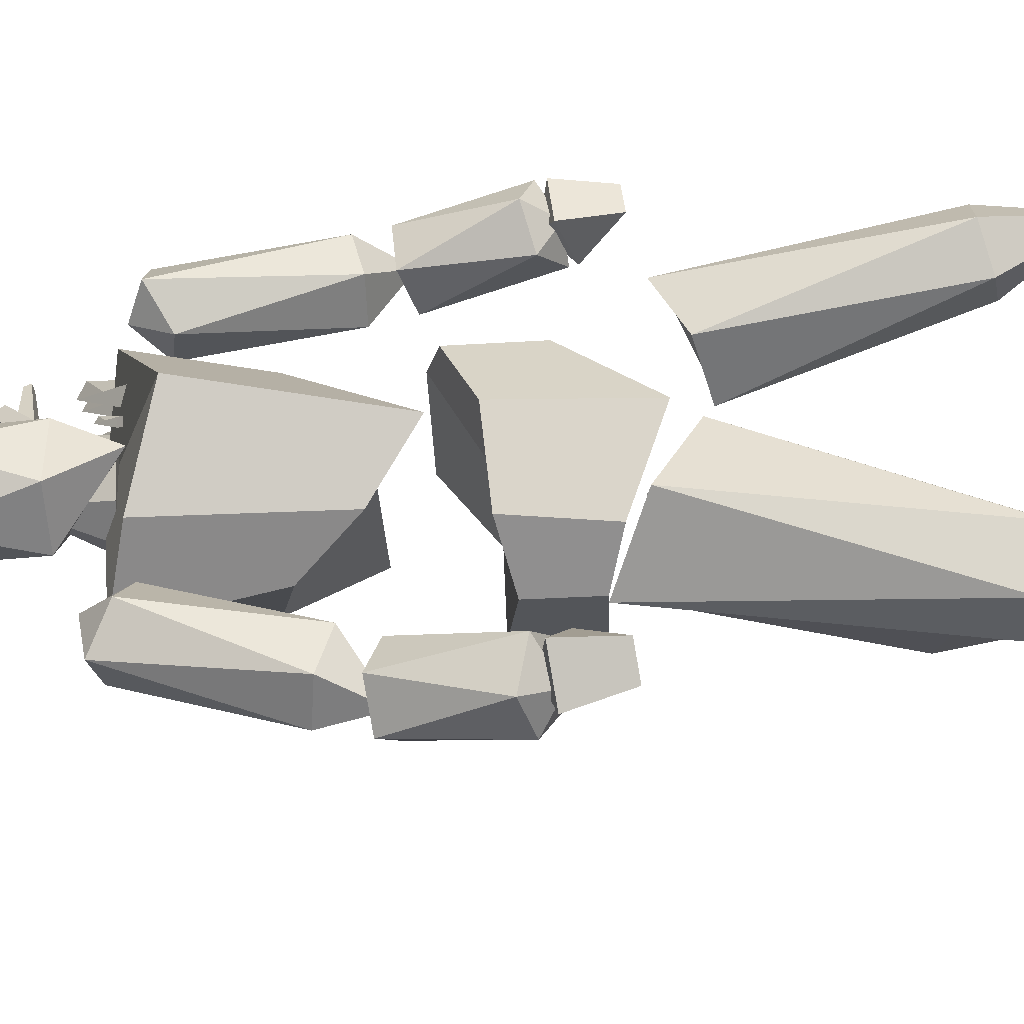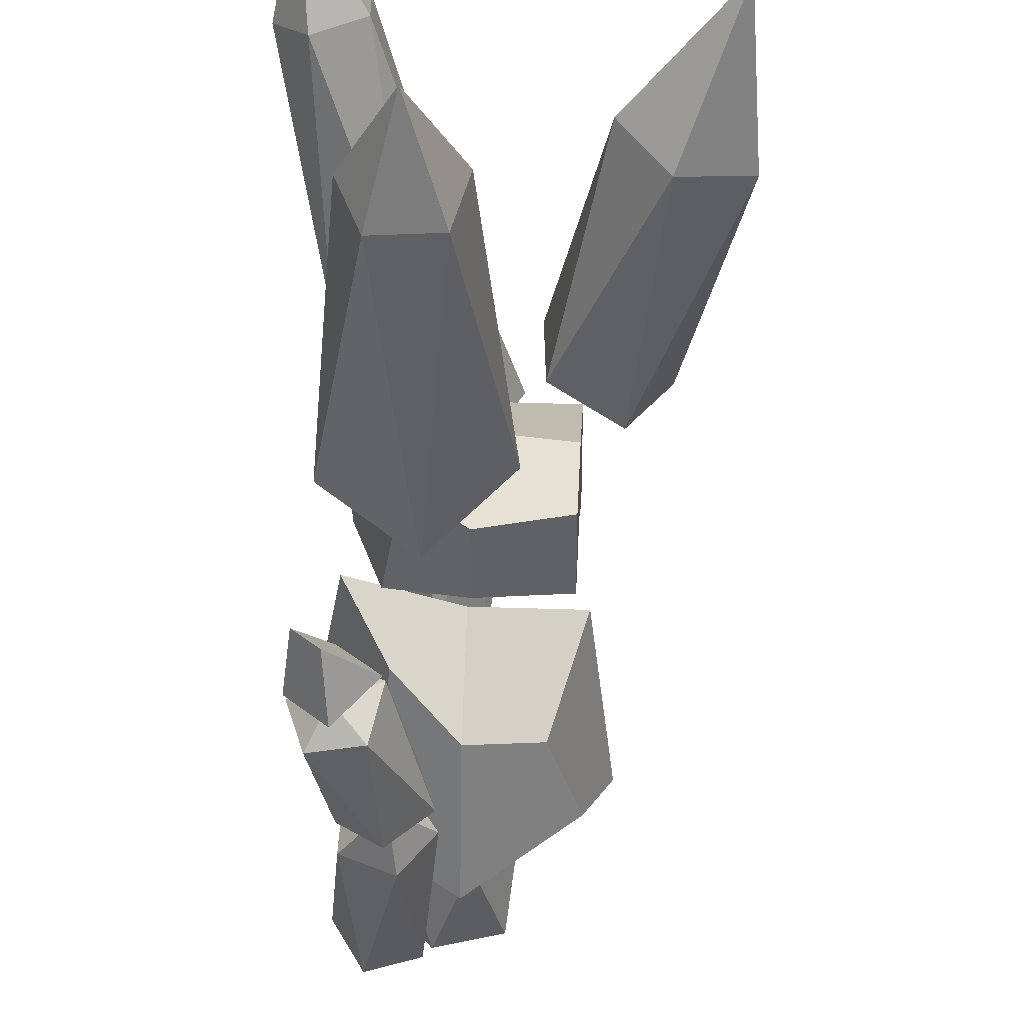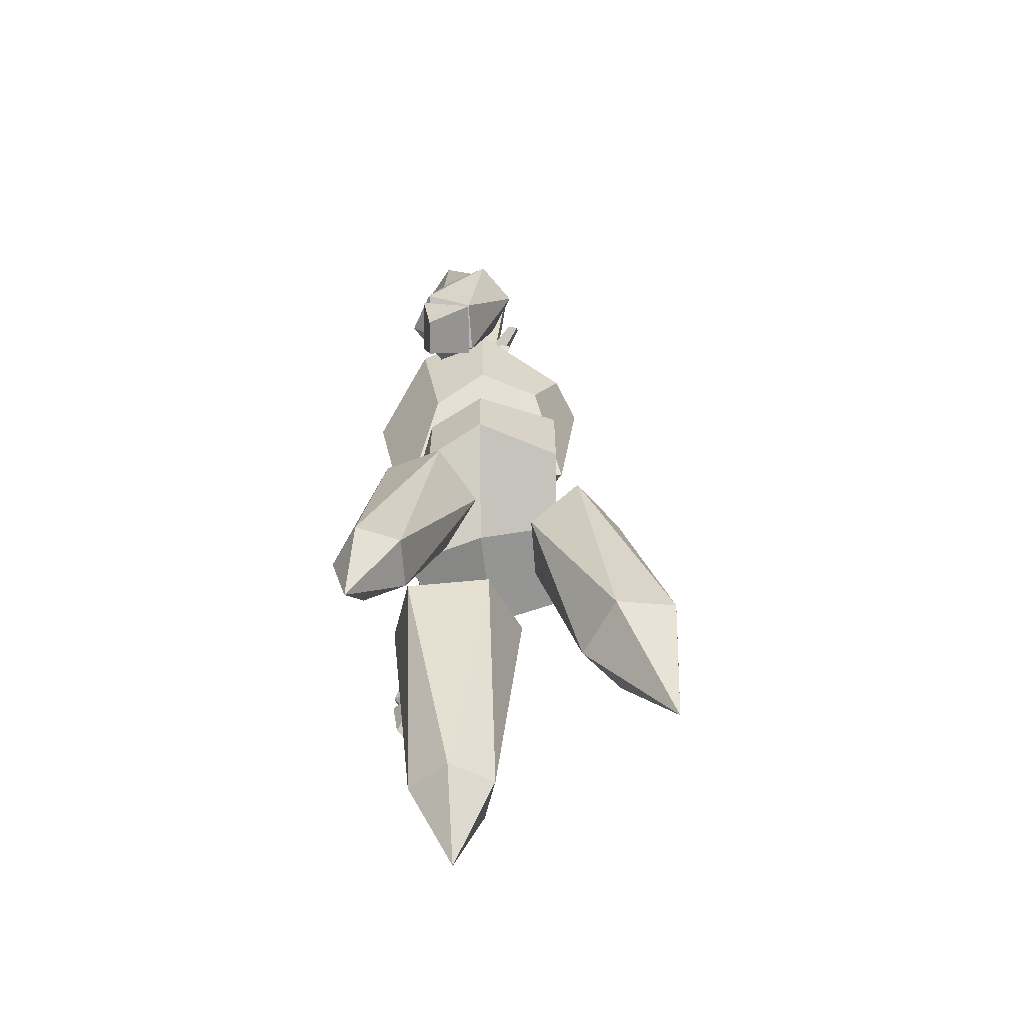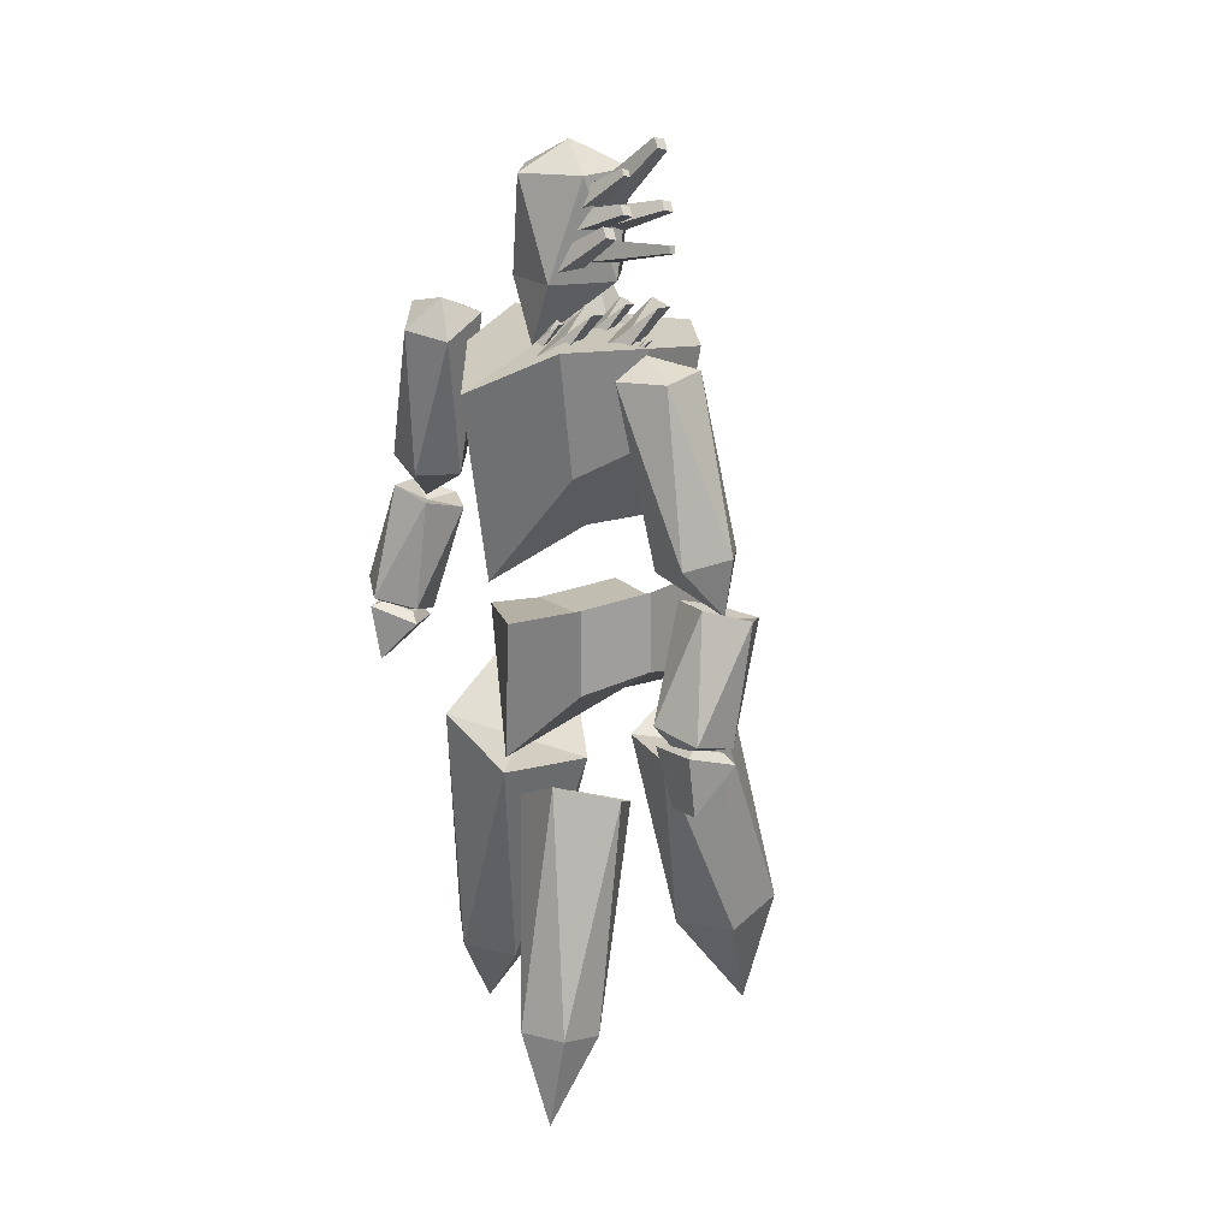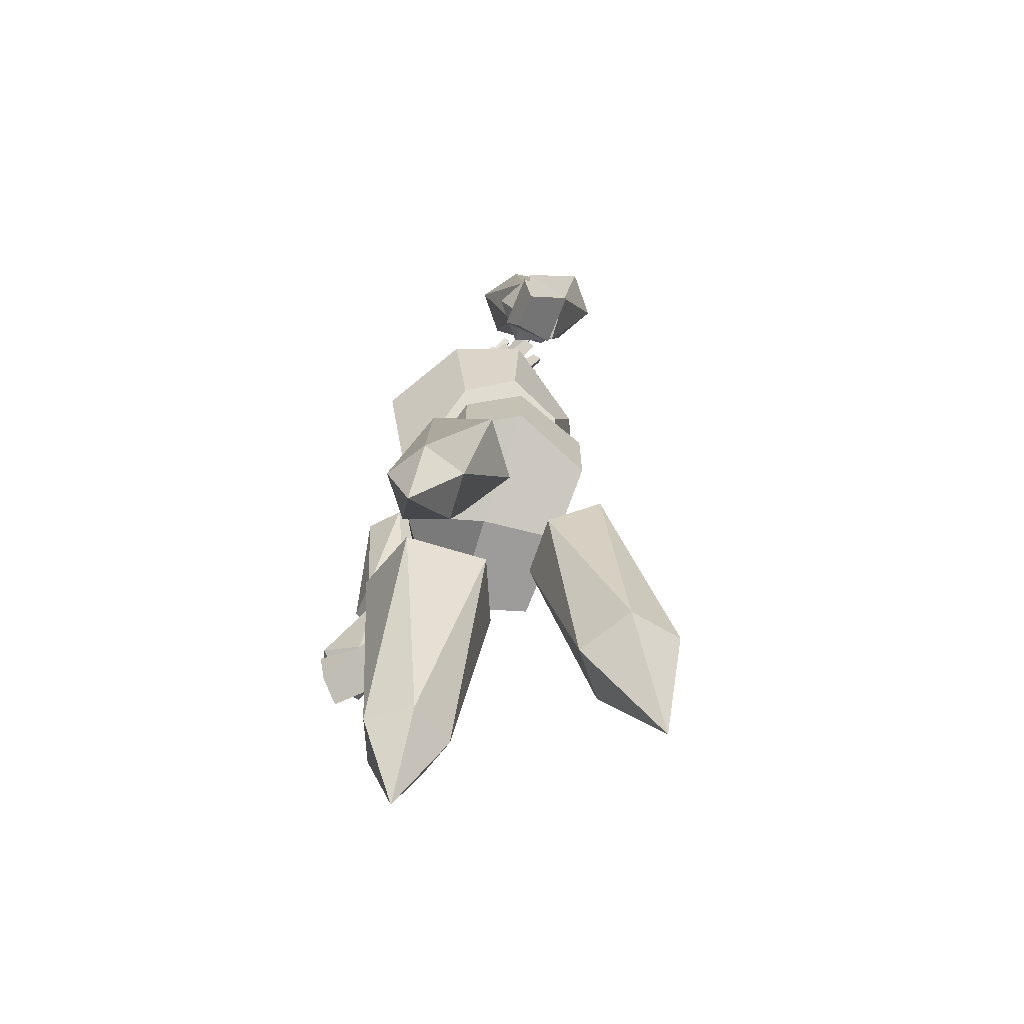
<metadata>
{"format":"obj","ext":"obj","renderer":"f3d","projection":"perspective","resolution":1024,"background":"white","views":[{"elev":-39.2,"azim":-85.5,"up":"+Z"},{"elev":-50.3,"azim":0.2,"up":"+Z"},{"elev":-65.0,"azim":3.3,"up":"+Y"},{"elev":19.2,"azim":-29.2,"up":"+Y"},{"elev":-70.2,"azim":-19.2,"up":"+Y"}]}
</metadata>
<code>
o Cone_Cone.002
v 1.285 38.69 0.5575
v 1.124 43.57 -1.888
v -0.4706 38.68 -0.07988
v -1.256 38.68 -1.77
v -0.6145 38.67 -3.523
v 1.072 38.69 -4.313
v 2.828 38.71 -3.675
v 3.617 38.72 -1.984
v 2.979 38.71 -0.2309
g Cone_Cone.002_Cone_Cone.002_Palette
f 1 2 3
f 3 2 4
f 4 2 5
f 5 2 6
f 6 2 7
f 7 2 8
f 8 2 9
f 9 2 1
f 1 3 4 5 6 7 8 9
o Cube_Cube.002
v 5.529 21.09 -1.719
v 5.508 24.48 -2.054
v 5.699 27.42 2.309
v 5.707 22.35 2.271
v 1.431 23.47 3.922
v 1.421 27.41 3.953
v -1.517 26.59 2.596
v -1.515 22.36 2.588
v -3.195 17.92 -2.093
v -3.167 24.91 -1.69
v -1.903 24.49 -6.077
v -0.9816 19.74 -6.009
v 1.458 20.51 -7.462
v 1.454 23.81 -7.441
v 5.314 24.53 -6.382
v 5.323 20.67 -6.435
v 1.169 20.38 -1.84
v 1.173 24.48 -1.88
g Cube_Cube.002_Cube_Cube.002_Palette
f 10 11 12 13
f 14 15 16 17
f 18 19 20 21
f 22 23 24 25
f 26 18 21 22
f 27 11 24 23
f 15 12 11 27
f 14 17 18 26
f 17 16 19 18
f 25 24 11 10
f 13 14 26 10
f 16 15 27 19
f 19 27 23 20
f 10 26 22 25
f 21 20 23 22
f 13 12 15 14
o Cube.001_Cube.001
v 5.987 29.16 -2.093
v 7.056 38.49 -2.13
v 5.992 37.86 0.6072
v 4.587 33.67 1.51
v 1.387 34.02 2.935
v 1.38 38.82 3.756
v -2.461 38.75 2.458
v -1.449 32.64 1.707
v -3.683 26.85 -2.62
v -5.419 36.39 -1.575
v -2.845 37.75 -6.173
v -1.767 29.16 -5.451
v 0.9594 32.04 -6.693
v 0.8394 38.82 -8.416
v 5.753 37.86 -4.762
v 4.272 32.99 -5.558
v 1.173 29.16 -1.879
v 1.173 39.56 -1.879
g Cube.001_Cube.001_Cube.001_Cube.001_Palette
f 28 29 30 31
f 32 33 34 35
f 36 37 38 39
f 40 41 42 43
f 44 36 39 40
f 45 29 42 41
f 33 30 29 45
f 32 35 36 44
f 35 34 37 36
f 43 42 29 28
f 31 32 44 28
f 34 33 45 37
f 37 45 41 38
f 28 44 40 43
f 39 38 41 40
f 31 30 33 32
o Cube.002_Cube.001
v -1.29 22.17 9.14
v -0.8267 19.35 9.868
v -0.7214 19.54 11.57
v -1.13 22.45 11.72
v 1.343 21.64 11.66
v 1.183 21.35 9.077
v -0.6732 22.45 9.561
v 0.8751 21.94 9.522
v -0.5733 22.63 11.18
v 0.975 22.12 11.14
g Cube.002_Cube.001_Cube.002_Cube.001_Palette
f 46 47 48 49
f 49 48 50
f 50 48 47 51
f 51 47 46
f 51 46 52 53
f 54 55 53 52
f 49 50 55 54
f 46 49 54 52
f 50 51 53 55
o Cube.003_Cube.001
v -3.288 22.12 -16
v -3.48 19.31 -15.12
v -4.602 19.52 -13.84
v -4.989 22.43 -14.05
v -3.188 21.63 -12.35
v -1.487 21.32 -14.29
v -3.145 22.41 -15.27
v -2.017 21.91 -14.2
v -4.21 22.61 -14.05
v -3.082 22.1 -12.98
g Cube.003_Cube.001_Cube.003_Cube.001_Palette
f 56 57 58 59
f 59 58 60
f 60 58 57 61
f 61 57 56
f 61 56 62 63
f 64 65 63 62
f 59 60 65 64
f 56 59 64 62
f 60 61 63 65
o Cube.004_Cube.001
v -0.2095 42.33 -0.8225
v 0.6888 43.91 1.685
v 0.6384 43.46 2.083
v -0.2928 41.58 -0.1559
v 0.06685 43.62 2.185
v -1.251 41.84 0.01564
v 0.1167 44.07 1.788
v -1.168 42.59 -0.6509
g Cube.004_Cube.001_Cube.004_Cube.001_Palette
f 66 67 68 69
f 69 68 70 71
f 71 70 72 73
f 73 72 67 66
f 69 71 73 66
f 70 68 67 72
o Cube.005_Cube.001
v 0.3877 44.07 -1.183
v 1.393 44.89 1.921
v 1.348 44.48 2.288
v 0.289 43.16 -0.3772
v 0.8214 44.62 2.382
v -0.8692 43.47 -0.1699
v 0.8662 45.03 2.016
v -0.7705 44.38 -0.9759
g Cube.005_Cube.001_Cube.005_Cube.001_Palette
f 74 75 76 77
f 77 76 78 79
f 79 78 80 81
f 81 80 75 74
f 77 79 81 74
f 78 76 75 80
o Cube.006_Cube.001
v 0.3802 44.63 -1.185
v 1.282 46.5 1.988
v 1.251 46.22 2.241
v 0.2815 43.73 -0.3788
v 0.8875 46.32 2.306
v -0.8767 44.04 -0.1715
v 0.9185 46.6 2.053
v -0.778 44.94 -0.9774
g Cube.006_Cube.001_Cube.006_Cube.001_Palette
f 82 83 84 85
f 85 84 86 87
f 87 86 88 89
f 89 88 83 82
f 85 87 89 82
f 86 84 83 88
o Cube.007_Cube.001
v 1.122 42.95 -1.4
v 2.168 43.46 4.578
v 2.133 43.13 4.699
v 1.009 41.81 -0.9811
v 1.798 43.2 4.791
v -0.1427 42.04 -0.6653
v 1.833 43.53 4.67
v -0.02676 43.18 -1.083
g Cube.007_Cube.001_Cube.007_Cube.001_Palette
f 90 91 92 93
f 93 92 94 95
f 95 94 96 97
f 97 96 91 90
f 93 95 97 90
f 94 92 91 96
o Cube.008_Cube.001
v 1.732 44.08 -1.241
v 3.554 44.91 1.828
v 3.509 44.5 2.194
v 1.633 43.18 -0.4356
v 2.983 44.64 2.288
v 0.4749 43.49 -0.2282
v 3.029 45.05 1.922
v 0.5758 44.4 -1.034
g Cube.008_Cube.001_Cube.008_Cube.001_Palette
f 98 99 100 101
f 101 100 102 103
f 103 102 104 105
f 105 104 99 98
f 101 103 105 98
f 102 100 99 104
o Cube.009_Cube.001
v 1.721 44.65 -1.244
v 2.749 47.82 2.599
v 2.701 47.37 2.992
v 1.622 43.74 -0.4376
v 2.137 47.53 3.093
v 0.465 44.05 -0.2302
v 2.185 47.97 2.7
v 0.5662 44.96 -1.036
g Cube.009_Cube.001_Cube.009_Cube.001_Palette
f 106 107 108 109
f 109 108 110 111
f 111 110 112 113
f 113 112 107 106
f 109 111 113 106
f 110 108 107 112
o Cube.010_Cube.001
v -2.045 37.98 -0.3003
v -0.6585 40.62 1.576
v -0.08351 40.2 2.224
v -1.444 37.54 0.3773
v -0.8009 40.27 2.406
v -2.172 37.61 1.069
v -1.403 39.29 1.157
v -2.774 38.05 0.3914
g Cube.010_Cube.001_Cube.010_Cube.001_Palette
f 114 115 116 117
f 117 116 118 119
f 119 118 120 121
f 121 120 115 114
f 117 119 121 114
f 118 116 115 120
o Cube.011_Cube.001
v -1.767 38.61 -0.9176
v -1.213 39.66 -0.1672
v -0.9831 39.5 0.09183
v -1.526 38.43 -0.6465
v -1.27 39.52 0.1647
v -1.817 38.46 -0.3699
v -1.51 39.13 -0.335
v -2.058 38.63 -0.641
g Cube.011_Cube.001_Cube.011_Cube.001_Palette
f 122 123 124 125
f 125 124 126 127
f 127 126 128 129
f 129 128 123 122
f 125 127 129 122
f 126 124 123 128
o Icosphere.003
v -4.513 1.356 4.727
v -4.165 5.789 2.084
v -2.002 5.507 2.929
v -5.571 6.346 3.868
v -2.072 5.889 5.236
v -4.278 6.408 5.816
v -3.693 17.03 0.4803
v -0.5784 16.3 -0.3391
v 1.248 16.38 2.412
v -0.6301 17.73 4.842
v -3.597 18.58 3.576
v -1.608 16.39 2.324
g Icosphere.003_Icosphere.003_Palette
f 130 131 132
f 131 130 133
f 130 132 134
f 130 134 135
f 130 135 133
f 131 133 136
f 132 131 137
f 134 132 138
f 135 134 139
f 133 135 140
f 131 136 137
f 132 137 138
f 134 138 139
f 135 139 140
f 133 140 136
f 137 136 141
f 138 137 141
f 139 138 141
f 140 139 141
f 136 140 141
o Icosphere.004
v 10.99 0.8903 -2.424
v 8.441 7.382 -4.594
v 11.45 8.109 -3.45
v 6.517 6.649 -2.01
v 11.39 7.825 -0.1593
v 8.341 6.923 0.7304
v 4.211 17.43 -2.781
v 7.09 18.96 -3.619
v 8.983 18.98 -0.8993
v 6.834 19.08 1.752
v 4.15 17.14 0.5097
v 6.557 17.2 -1.098
g Icosphere.004_Icosphere.004_Palette
f 142 143 144
f 143 142 145
f 142 144 146
f 142 146 147
f 142 147 145
f 143 145 148
f 144 143 149
f 146 144 150
f 147 146 151
f 145 147 152
f 143 148 149
f 144 149 150
f 146 150 151
f 147 151 152
f 145 152 148
f 149 148 153
f 150 149 153
f 151 150 153
f 152 151 153
f 148 152 153
o Icosphere.005
v -0.4908 17.08 -5.926
v -2.936 16.75 -2.847
v 1.622 16.71 -2.647
v 3.259 18.3 -6.694
v -4.117 18.72 -6.931
v -0.2899 20.45 -9.114
v 1.745 4.743 -8.162
v -0.5984 4.36 -6.656
v -2.769 4.786 -8.361
v -1.767 5.432 -10.92
v 1.023 5.405 -10.8
v -0.4667 0.3784 -10.13
g Icosphere.005_Icosphere.005_Palette
f 154 155 156
f 156 157 154
f 154 158 155
f 154 159 158
f 154 157 159
f 156 160 157
f 155 161 156
f 158 162 155
f 159 163 158
f 157 164 159
f 156 161 160
f 155 162 161
f 158 163 162
f 159 164 163
f 157 160 164
f 161 165 160
f 162 165 161
f 163 165 162
f 164 165 163
f 160 165 164
o Icosphere.003_Icosphere.001
v -1.679 38.24 -1.749
v -1.788 41.26 -3.362
v 1.223 41.3 -4.489
v -1.647 41.27 -0.1514
v 3.224 41.33 -1.974
v 1.45 41.31 0.7068
v -2.304 46.16 -1.747
v -0.5307 46.18 -4.428
v 2.567 46.22 -3.57
v 2.707 46.23 -0.3588
v -0.3027 46.19 0.7676
v 0.4097 47.52 -1.871
g Icosphere.003_Icosphere.001_Icosphere.003_Icosphere.001_Palette
f 166 167 168
f 167 166 169
f 166 168 170
f 166 170 171
f 166 171 169
f 167 169 172
f 168 167 173
f 170 168 174
f 171 170 175
f 169 171 176
f 167 172 173
f 168 173 174
f 170 174 175
f 171 175 176
f 169 176 172
f 173 172 177
f 174 173 177
f 175 174 177
f 176 175 177
f 172 176 177
o Icosphere.005_Icosphere.001
v 1.736 27.95 9.874
v 3.11 30.46 8.57
v 1.763 30.78 10.46
v 1.722 29.81 6.795
v -0.4563 30.33 9.857
v -0.4817 29.73 7.59
v 1.741 37.55 5.507
v 1.708 38.59 7.657
v -0.472 38.33 8.499
v -1.937 38.27 6.57
v -0.4782 37.1 4.901
v -0.0451 39.11 5.962
g Icosphere.005_Icosphere.001_Icosphere.005_Icosphere.001_Palette
f 178 179 180
f 179 178 181
f 178 180 182
f 178 182 183
f 178 183 181
f 179 181 184
f 180 179 185
f 182 180 186
f 183 182 187
f 181 183 188
f 179 184 185
f 180 185 186
f 182 186 187
f 183 187 188
f 181 188 184
f 185 184 189
f 186 185 189
f 187 186 189
f 188 187 189
f 184 188 189
o Icosphere.006_Icosphere.001
v 1.366 27.79 9.535
v 0.05037 28.79 10.72
v 2.06 28.23 11.67
v 0.2413 28.57 8.406
v 3.494 27.66 9.94
v 2.369 27.87 7.921
v -1.871 23.51 9.901
v -0.8468 22.98 11.94
v 1.322 22.4 11.45
v 1.381 21.76 9.16
v -0.4381 22.93 8.168
v -0.5418 21.87 9.888
g Icosphere.006_Icosphere.001_Icosphere.006_Icosphere.001_Palette
f 190 191 192
f 191 190 193
f 190 192 194
f 190 194 195
f 190 195 193
f 191 193 196
f 192 191 197
f 194 192 198
f 195 194 199
f 193 195 200
f 191 196 197
f 192 197 198
f 194 198 199
f 195 199 200
f 193 200 196
f 197 196 201
f 198 197 201
f 199 198 201
f 200 199 201
f 196 200 201
o Icosphere.007_Icosphere.001
v -1.548 27.93 -14.26
v -3.436 30.43 -13.97
v -1.254 30.76 -14.77
v -3.299 29.8 -11.72
v 0.2311 30.32 -13.01
v -1.033 29.72 -11.13
v -4.076 37.53 -10.71
v -2.832 38.57 -12.46
v -0.5576 38.32 -11.92
v -0.4466 38.27 -9.496
v -2.59 37.09 -8.945
v -2.351 39.11 -10.07
g Icosphere.007_Icosphere.001_Icosphere.007_Icosphere.001_Palette
f 202 203 204
f 203 202 205
f 202 204 206
f 202 206 207
f 202 207 205
f 203 205 208
f 204 203 209
f 206 204 210
f 207 206 211
f 205 207 212
f 203 208 209
f 204 209 210
f 206 210 211
f 207 211 212
f 205 212 208
f 209 208 213
f 210 209 213
f 211 210 213
f 212 211 213
f 208 212 213
o Icosphere.008_Icosphere.001
v -1.658 27.76 -13.91
v -3.426 28.77 -14
v -2.665 28.23 -11.91
v -1.662 28.52 -15.51
v -0.4294 27.64 -12.13
v 0.1906 27.83 -14.36
v -4.232 23.46 -15.88
v -4.94 22.96 -13.7
v -3.052 22.39 -12.52
v -1.403 21.73 -14.1
v -1.996 22.88 -16.1
v -3.283 21.84 -14.94
g Icosphere.008_Icosphere.001_Icosphere.008_Icosphere.001_Palette
f 214 215 216
f 215 214 217
f 214 216 218
f 214 218 219
f 214 219 217
f 215 217 220
f 216 215 221
f 218 216 222
f 219 218 223
f 217 219 224
f 215 220 221
f 216 221 222
f 218 222 223
f 219 223 224
f 217 224 220
f 221 220 225
f 222 221 225
f 223 222 225
f 224 223 225
f 220 224 225
o Cube.012_Cube.001
v 0.9774 38.35 0.4355
v 2.665 40.61 1.865
v 3.134 40.27 2.393
v 1.747 37.79 1.302
v 2.549 40.32 2.542
v 0.8155 37.88 2.186
v 2.059 39.52 1.523
v 0.04641 38.44 1.32
g Cube.012_Cube.001_Cube.012_Cube.001_Palette
f 226 227 228 229
f 229 228 230 231
f 231 230 232 233
f 233 232 227 226
f 229 231 233 226
f 230 228 227 232
o Cube.013_Cube.001
v 0.442 38.39 1.32
v 1.829 41.03 3.196
v 2.404 40.61 3.844
v 1.044 37.95 1.997
v 1.686 40.68 4.026
v 0.3153 38.02 2.689
v 1.085 39.69 2.777
v -0.2864 38.46 2.012
g Cube.013_Cube.001_Cube.013_Cube.001_Palette
f 234 235 236 237
f 237 236 238 239
f 239 238 240 241
f 241 240 235 234
f 237 239 241 234
f 238 236 235 240
o Cube.014_Cube.001
v 0.4748 38.7 -0.4361
v 1.506 40.67 0.9603
v 1.934 40.36 1.442
v 0.9231 38.38 0.06824
v 1.401 40.41 1.578
v 0.3818 38.43 0.5831
v 0.9529 39.67 0.6481
v -0.06688 38.75 0.07868
g Cube.014_Cube.001_Cube.014_Cube.001_Palette
f 242 243 244 245
f 245 244 246 247
f 247 246 248 249
f 249 248 243 242
f 245 247 249 242
f 246 244 243 248
o Cube.015_Cube.001
v 1.001 38.51 2.981
v 1.396 39.26 3.515
v 1.56 39.14 3.7
v 1.172 38.38 3.174
v 1.356 39.16 3.752
v 0.9649 38.4 3.371
v 1.184 38.88 3.396
v 0.7934 38.53 3.178
g Cube.015_Cube.001_Cube.015_Cube.001_Palette
f 250 251 252 253
f 253 252 254 255
f 255 254 256 257
f 257 256 251 250
f 253 255 257 250
f 254 252 251 256

</code>
